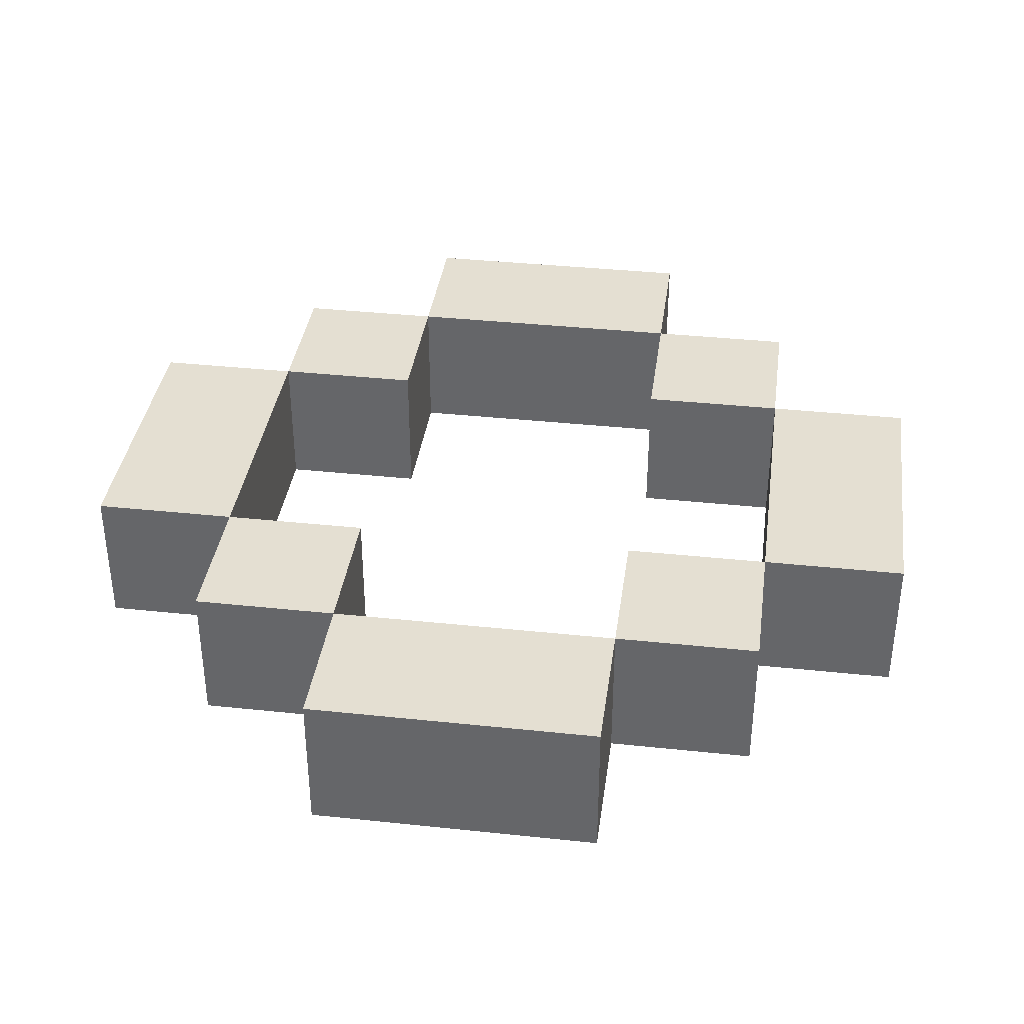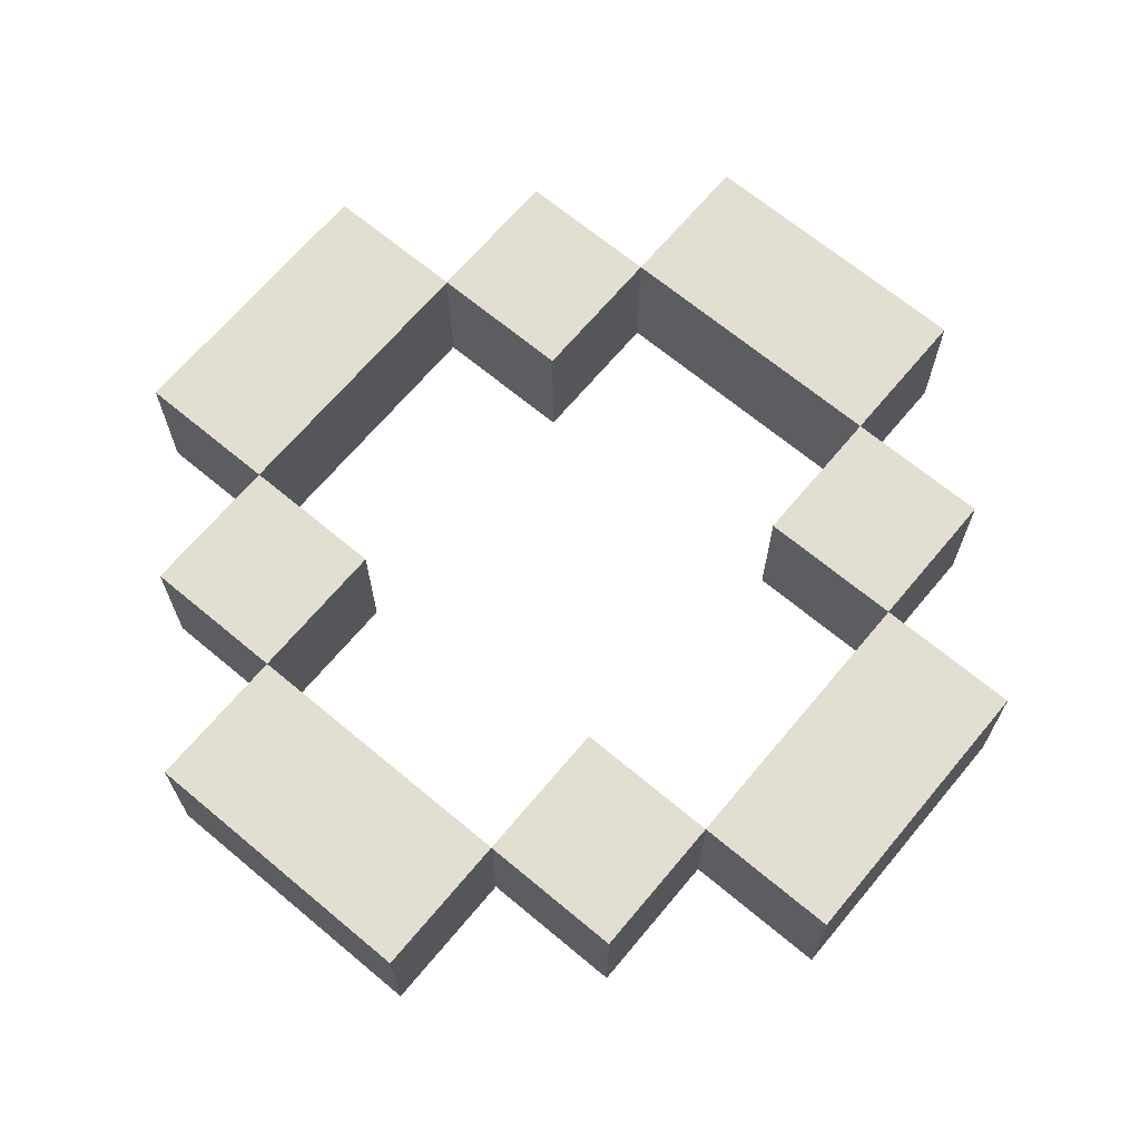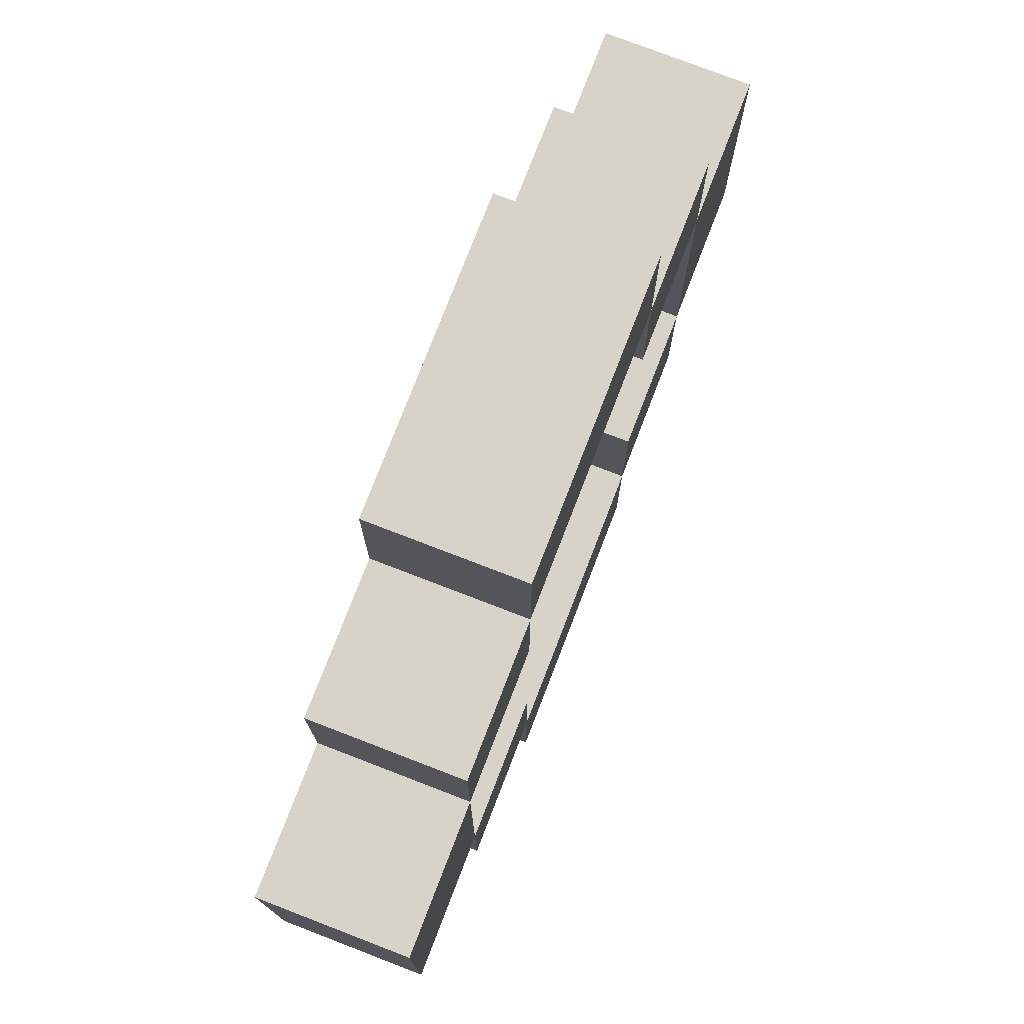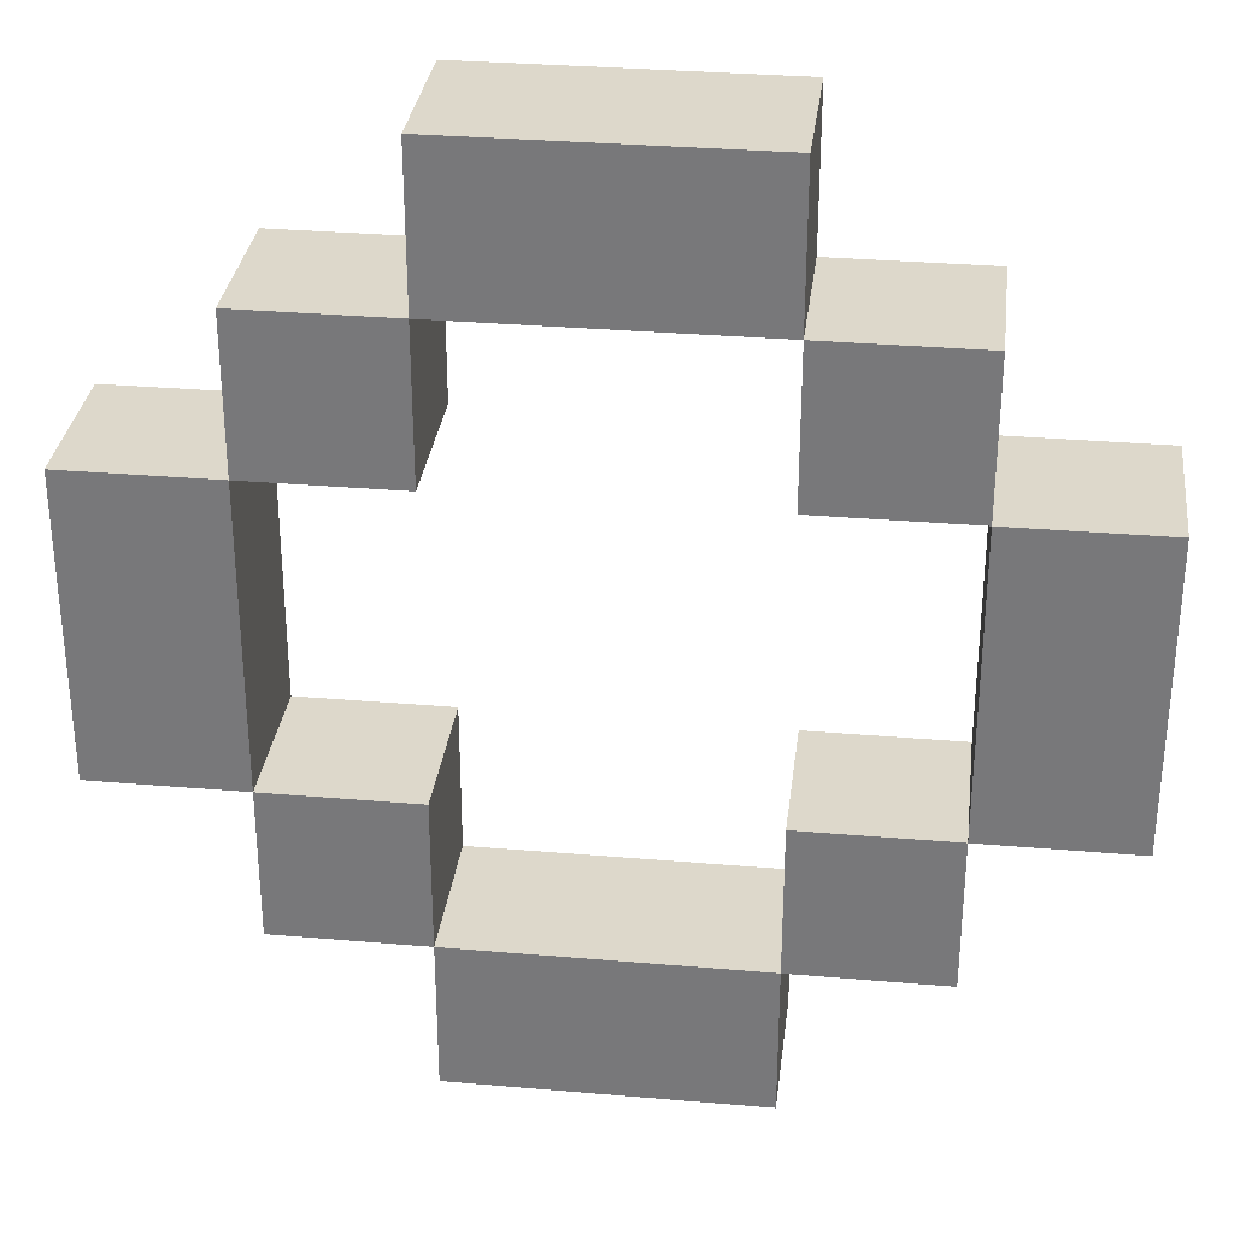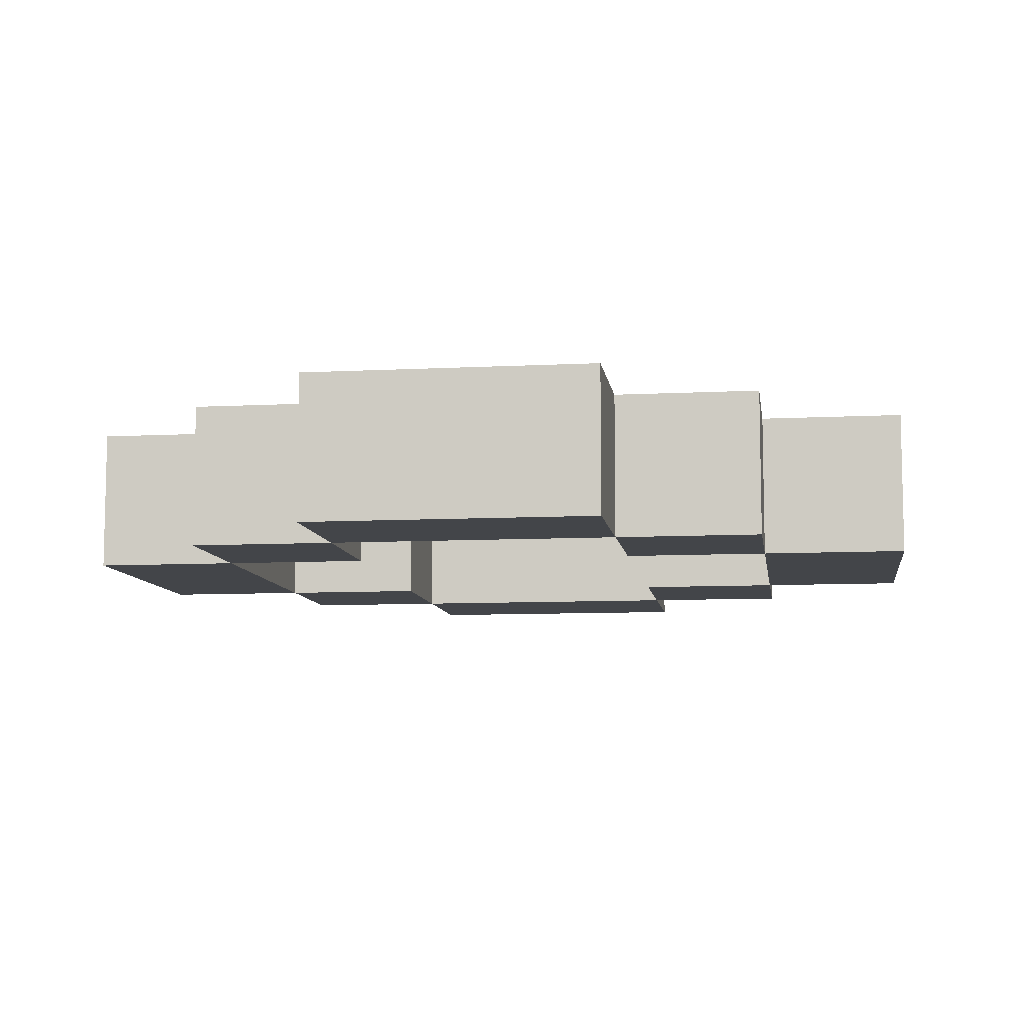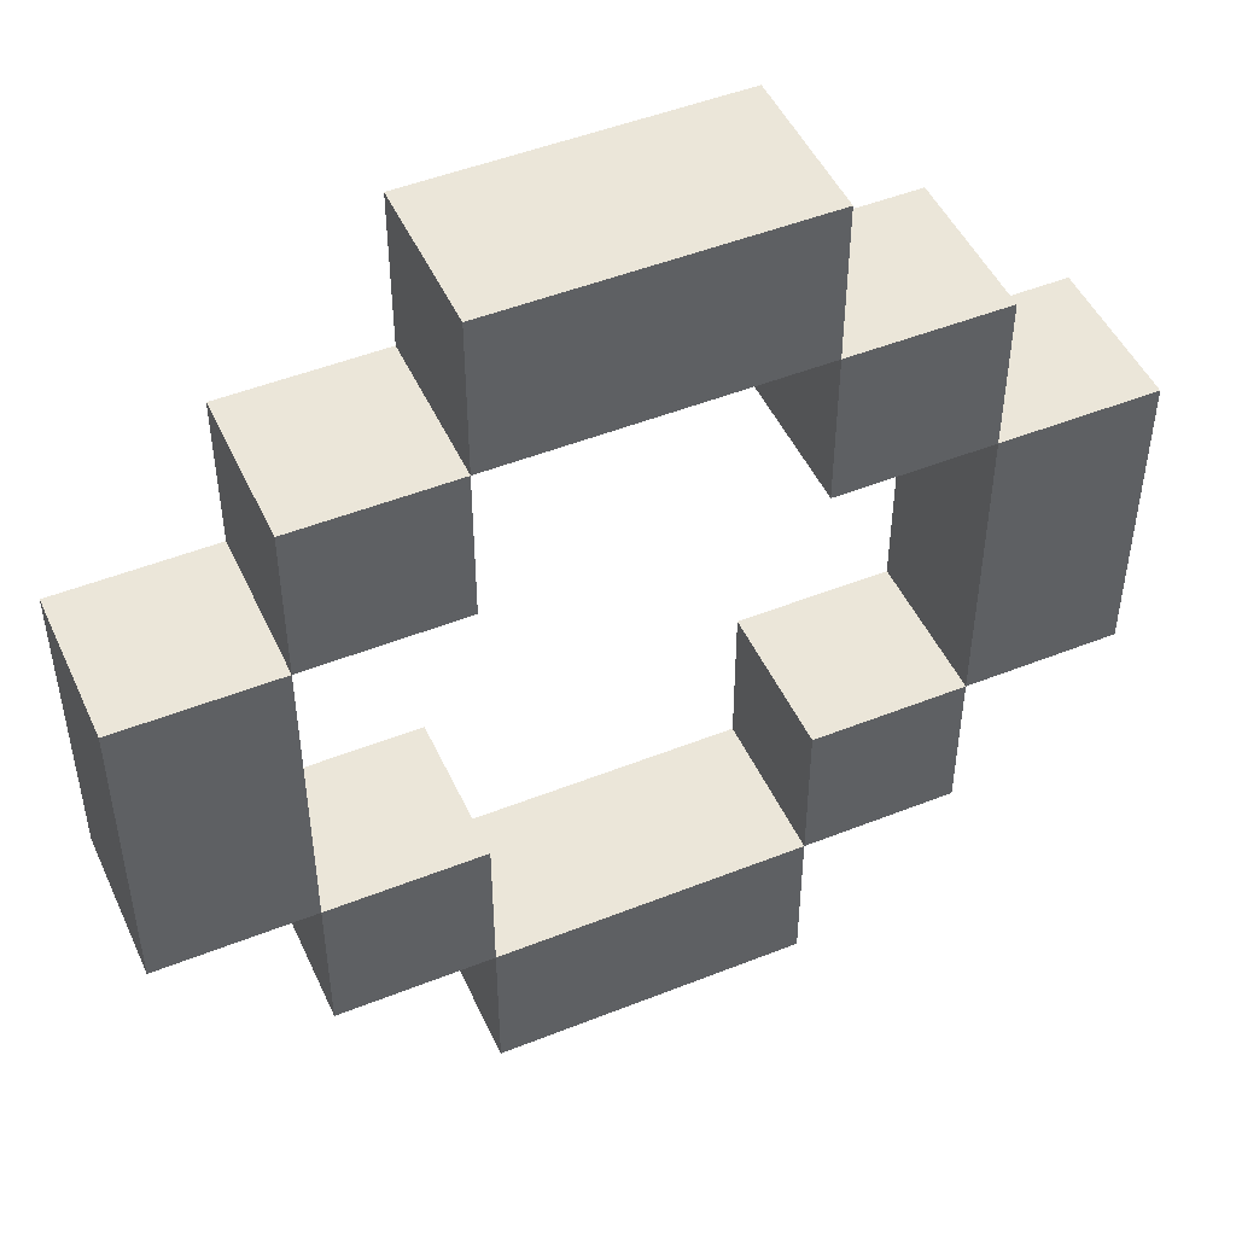
<metadata>
{"format":"obj","ext":"obj","renderer":"f3d","projection":"perspective","resolution":1024,"background":"white","views":[{"elev":37.2,"azim":-82.2,"up":"+Z"},{"elev":67.6,"azim":129.9,"up":"+Z"},{"elev":76.6,"azim":111.1,"up":"+Y"},{"elev":31.5,"azim":7.0,"up":"+Y"},{"elev":-8.7,"azim":98.0,"up":"+Z"},{"elev":48.3,"azim":156.0,"up":"+Y"}]}
</metadata>
<code>
o ObjObject
v -0.3 0.85 0.05
v -0.3 0.65 -0.05
v -0.3 0.65 0.05
v -0.3 0.85 -0.05
v -0.2 0.65 0.05
v -0.2 0.55 -0.05
v -0.2 0.55 0.05
v -0.2 0.65 -0.05
v -0.2 0.95 0.05
v -0.2 0.85 -0.05
v -0.2 0.85 0.05
v -0.2 0.95 -0.05
v -0.1 0.55 0.05
v -0.1 0.45 -0.05
v -0.1 0.45 0.05
v -0.1 0.55 -0.05
v -0.1 1.05 0.05
v -0.1 0.95 -0.05
v -0.1 0.95 0.05
v -0.1 1.05 -0.05
v 0.1 0.65 0.05
v 0.1 0.55 -0.05
v 0.1 0.55 0.05
v 0.1 0.65 -0.05
v 0.1 0.95 0.05
v 0.1 0.85 -0.05
v 0.1 0.85 0.05
v 0.1 0.95 -0.05
v 0.2 0.85 0.05
v 0.2 0.65 -0.05
v 0.2 0.65 0.05
v 0.2 0.85 -0.05
v -0.2 0.65 0.05
v -0.2 0.65 -0.05
v -0.2 0.85 0.05
v -0.2 0.85 -0.05
v -0.1 0.55 0.05
v -0.1 0.55 -0.05
v -0.1 0.65 0.05
v -0.1 0.65 -0.05
v -0.1 0.85 0.05
v -0.1 0.85 -0.05
v -0.1 0.95 0.05
v -0.1 0.95 -0.05
v 0.1 0.45 0.05
v 0.1 0.45 -0.05
v 0.1 0.55 0.05
v 0.1 0.55 -0.05
v 0.1 0.95 0.05
v 0.1 0.95 -0.05
v 0.1 1.05 0.05
v 0.1 1.05 -0.05
v 0.2 0.55 0.05
v 0.2 0.55 -0.05
v 0.2 0.65 0.05
v 0.2 0.65 -0.05
v 0.2 0.85 0.05
v 0.2 0.85 -0.05
v 0.2 0.95 0.05
v 0.2 0.95 -0.05
v 0.3 0.65 0.05
v 0.3 0.65 -0.05
v 0.3 0.85 0.05
v 0.3 0.85 -0.05
v -0.2 0.65 0.05
v -0.3 0.85 0.05
v -0.3 0.65 0.05
v -0.2 0.85 0.05
v -0.1 0.55 0.05
v -0.2 0.55 0.05
v -0.1 0.65 0.05
v -0.1 0.85 0.05
v -0.2 0.95 0.05
v -0.1 0.95 0.05
v 0.1 0.45 0.05
v -0.1 0.45 0.05
v 0.1 0.55 0.05
v 0.1 0.95 0.05
v -0.1 1.05 0.05
v 0.1 1.05 0.05
v 0.2 0.55 0.05
v 0.1 0.65 0.05
v 0.2 0.65 0.05
v 0.2 0.85 0.05
v 0.1 0.85 0.05
v 0.2 0.95 0.05
v 0.3 0.65 0.05
v 0.3 0.85 0.05
v -0.3 0.65 -0.05
v -0.3 0.85 -0.05
v -0.2 0.65 -0.05
v -0.2 0.85 -0.05
v -0.2 0.55 -0.05
v -0.1 0.55 -0.05
v -0.1 0.65 -0.05
v -0.2 0.95 -0.05
v -0.1 0.85 -0.05
v -0.1 0.95 -0.05
v -0.1 0.45 -0.05
v 0.1 0.45 -0.05
v 0.1 0.55 -0.05
v -0.1 1.05 -0.05
v 0.1 0.95 -0.05
v 0.1 1.05 -0.05
v 0.1 0.65 -0.05
v 0.2 0.55 -0.05
v 0.2 0.65 -0.05
v 0.1 0.85 -0.05
v 0.2 0.85 -0.05
v 0.2 0.95 -0.05
v 0.3 0.65 -0.05
v 0.3 0.85 -0.05
v -0.1 0.45 -0.05
v 0.1 0.45 0.05
v -0.1 0.45 0.05
v 0.1 0.45 -0.05
v -0.2 0.55 -0.05
v -0.1 0.55 0.05
v -0.2 0.55 0.05
v -0.1 0.55 -0.05
v 0.1 0.55 -0.05
v 0.2 0.55 0.05
v 0.1 0.55 0.05
v 0.2 0.55 -0.05
v -0.3 0.65 -0.05
v -0.2 0.65 0.05
v -0.3 0.65 0.05
v -0.2 0.65 -0.05
v 0.2 0.65 -0.05
v 0.3 0.65 0.05
v 0.2 0.65 0.05
v 0.3 0.65 -0.05
v -0.2 0.85 -0.05
v -0.1 0.85 0.05
v -0.2 0.85 0.05
v -0.1 0.85 -0.05
v 0.1 0.85 -0.05
v 0.2 0.85 0.05
v 0.1 0.85 0.05
v 0.2 0.85 -0.05
v -0.1 0.95 -0.05
v 0.1 0.95 0.05
v -0.1 0.95 0.05
v 0.1 0.95 -0.05
v -0.1 0.55 0.05
v 0.1 0.55 0.05
v -0.1 0.55 -0.05
v 0.1 0.55 -0.05
v -0.2 0.65 0.05
v -0.1 0.65 0.05
v -0.2 0.65 -0.05
v -0.1 0.65 -0.05
v 0.1 0.65 0.05
v 0.2 0.65 0.05
v 0.1 0.65 -0.05
v 0.2 0.65 -0.05
v -0.3 0.85 0.05
v -0.2 0.85 0.05
v -0.3 0.85 -0.05
v -0.2 0.85 -0.05
v 0.2 0.85 0.05
v 0.3 0.85 0.05
v 0.2 0.85 -0.05
v 0.3 0.85 -0.05
v -0.2 0.95 0.05
v -0.1 0.95 0.05
v -0.2 0.95 -0.05
v -0.1 0.95 -0.05
v 0.1 0.95 0.05
v 0.2 0.95 0.05
v 0.1 0.95 -0.05
v 0.2 0.95 -0.05
v -0.1 1.05 0.05
v 0.1 1.05 0.05
v -0.1 1.05 -0.05
v 0.1 1.05 -0.05
f 1 2 3
f 4 2 1
f 5 6 7
f 8 6 5
f 9 10 11
f 12 10 9
f 13 14 15
f 16 14 13
f 17 18 19
f 20 18 17
f 21 22 23
f 24 22 21
f 25 26 27
f 28 26 25
f 29 30 31
f 32 30 29
f 33 34 35
f 35 34 36
f 37 38 39
f 39 38 40
f 41 42 43
f 43 42 44
f 45 46 47
f 47 46 48
f 49 50 51
f 51 50 52
f 53 54 55
f 55 54 56
f 57 58 59
f 59 58 60
f 61 62 63
f 63 62 64
f 65 66 67
f 68 66 65
f 69 65 70
f 71 65 69
f 72 73 68
f 74 73 72
f 75 69 76
f 77 69 75
f 78 79 74
f 80 79 78
f 81 82 77
f 83 82 81
f 84 78 85
f 86 78 84
f 87 84 83
f 88 84 87
f 89 90 91
f 91 90 92
f 93 91 94
f 94 91 95
f 92 96 97
f 97 96 98
f 99 94 100
f 100 94 101
f 98 102 103
f 103 102 104
f 101 105 106
f 106 105 107
f 108 103 109
f 109 103 110
f 107 109 111
f 111 109 112
f 113 114 115
f 116 114 113
f 117 118 119
f 120 118 117
f 121 122 123
f 124 122 121
f 125 126 127
f 128 126 125
f 129 130 131
f 132 130 129
f 133 134 135
f 136 134 133
f 137 138 139
f 140 138 137
f 141 142 143
f 144 142 141
f 145 146 147
f 147 146 148
f 149 150 151
f 151 150 152
f 153 154 155
f 155 154 156
f 157 158 159
f 159 158 160
f 161 162 163
f 163 162 164
f 165 166 167
f 167 166 168
f 169 170 171
f 171 170 172
f 173 174 175
f 175 174 176

</code>
